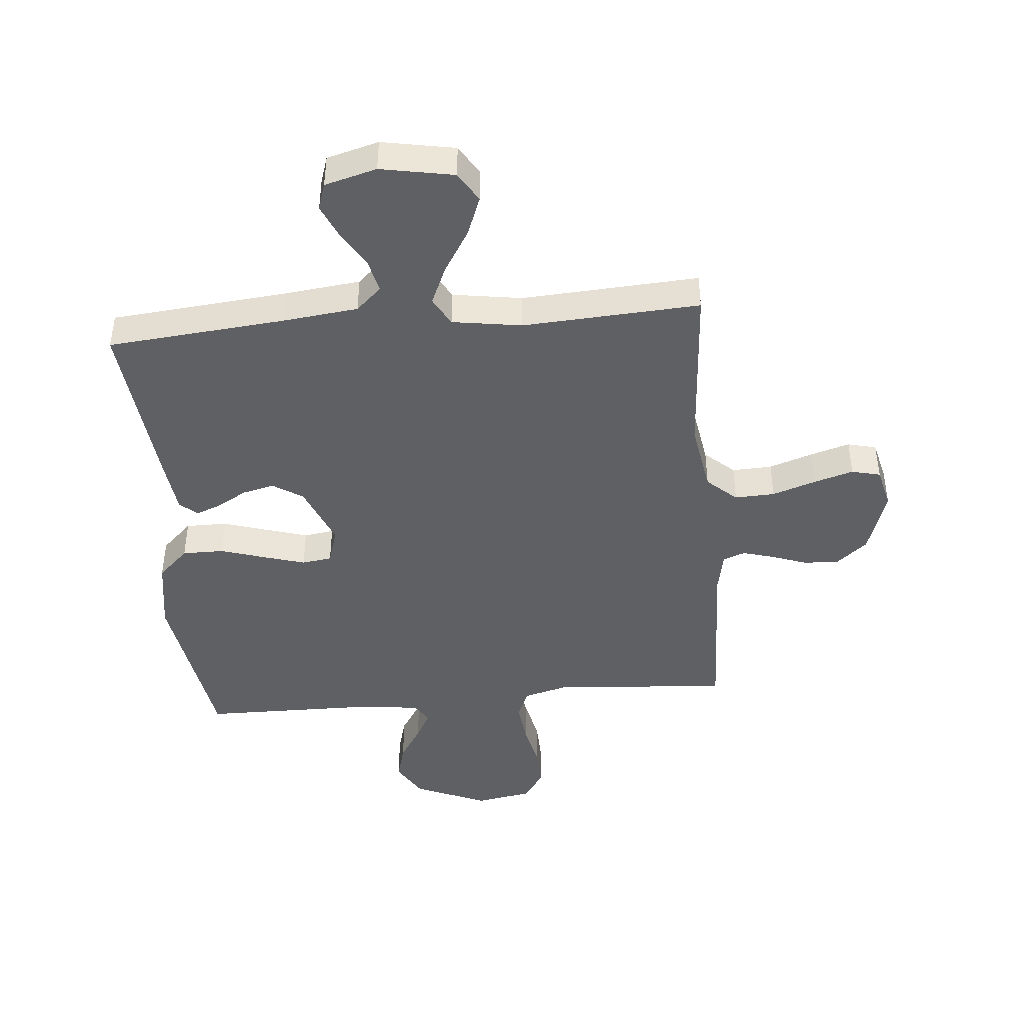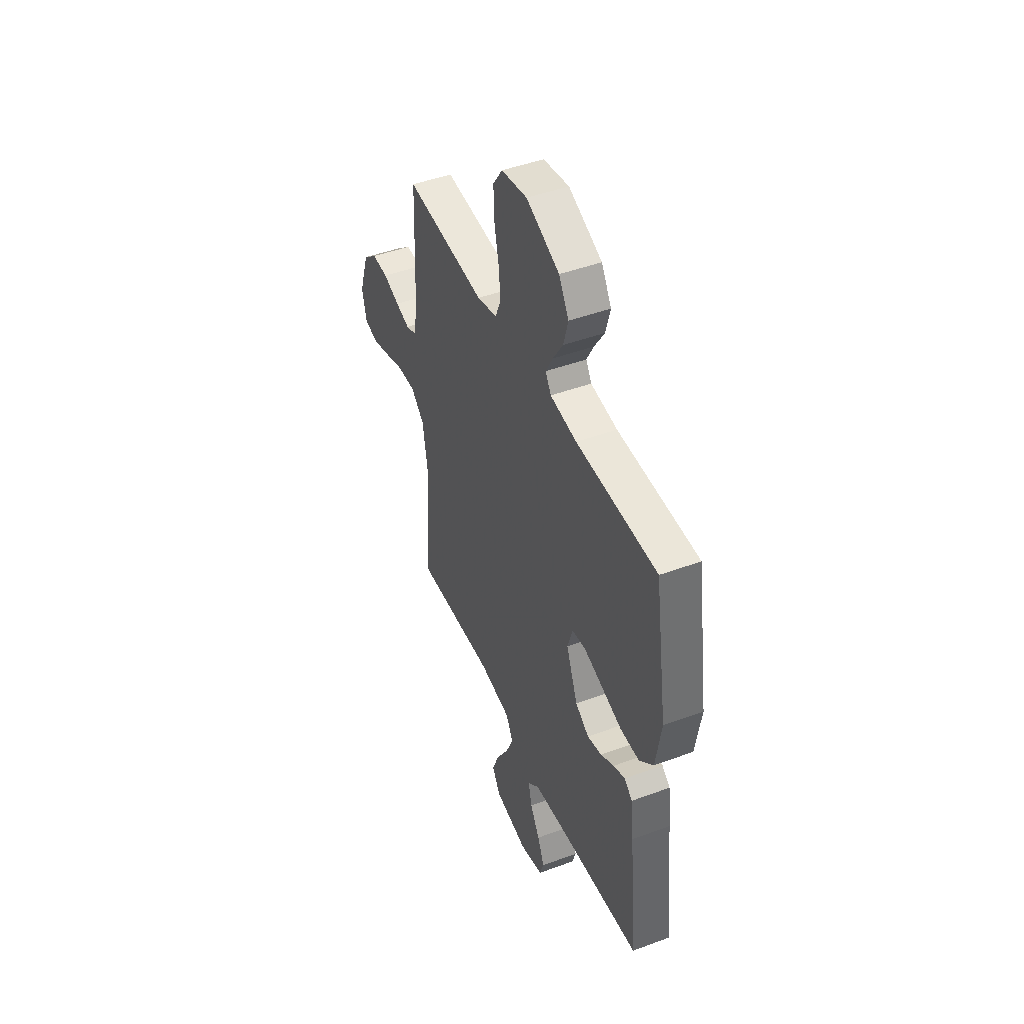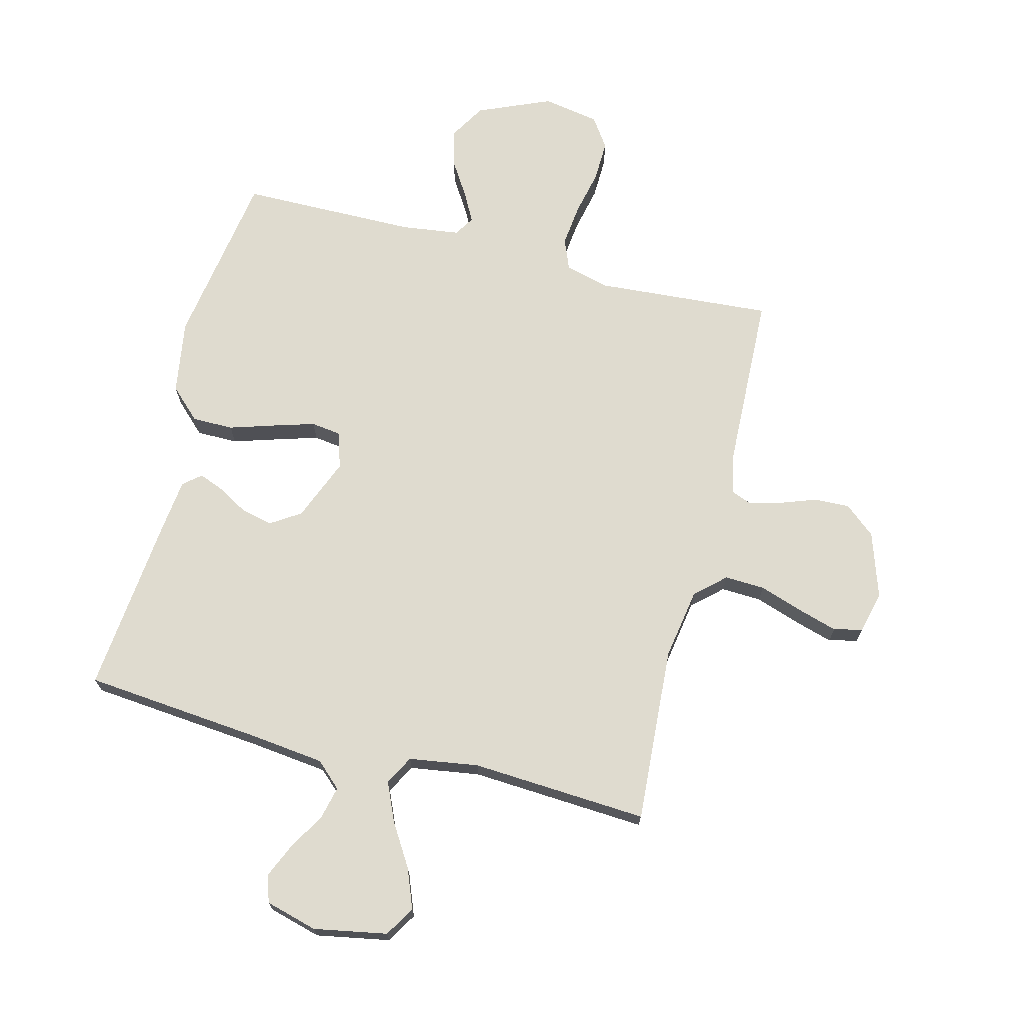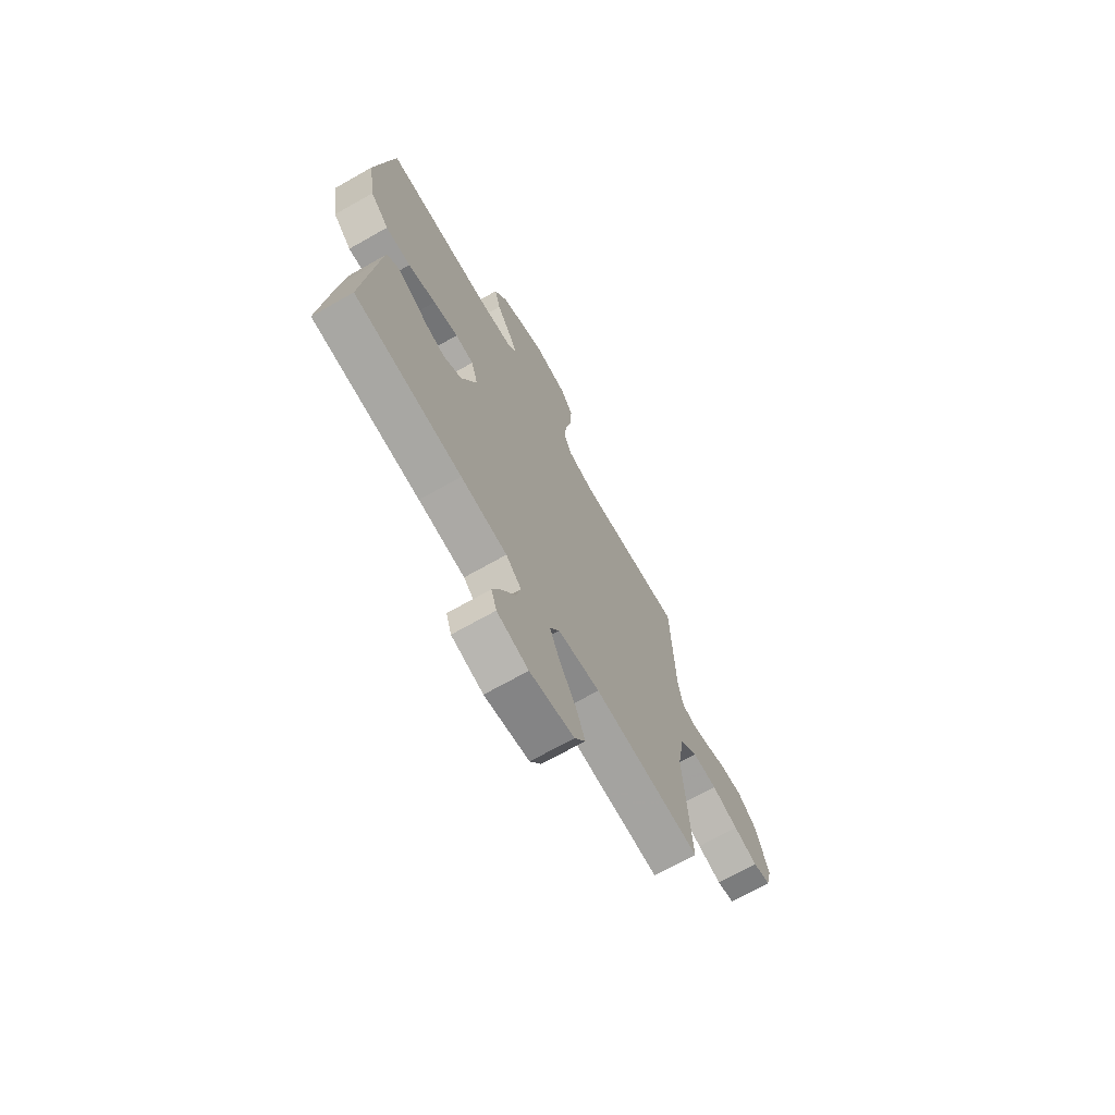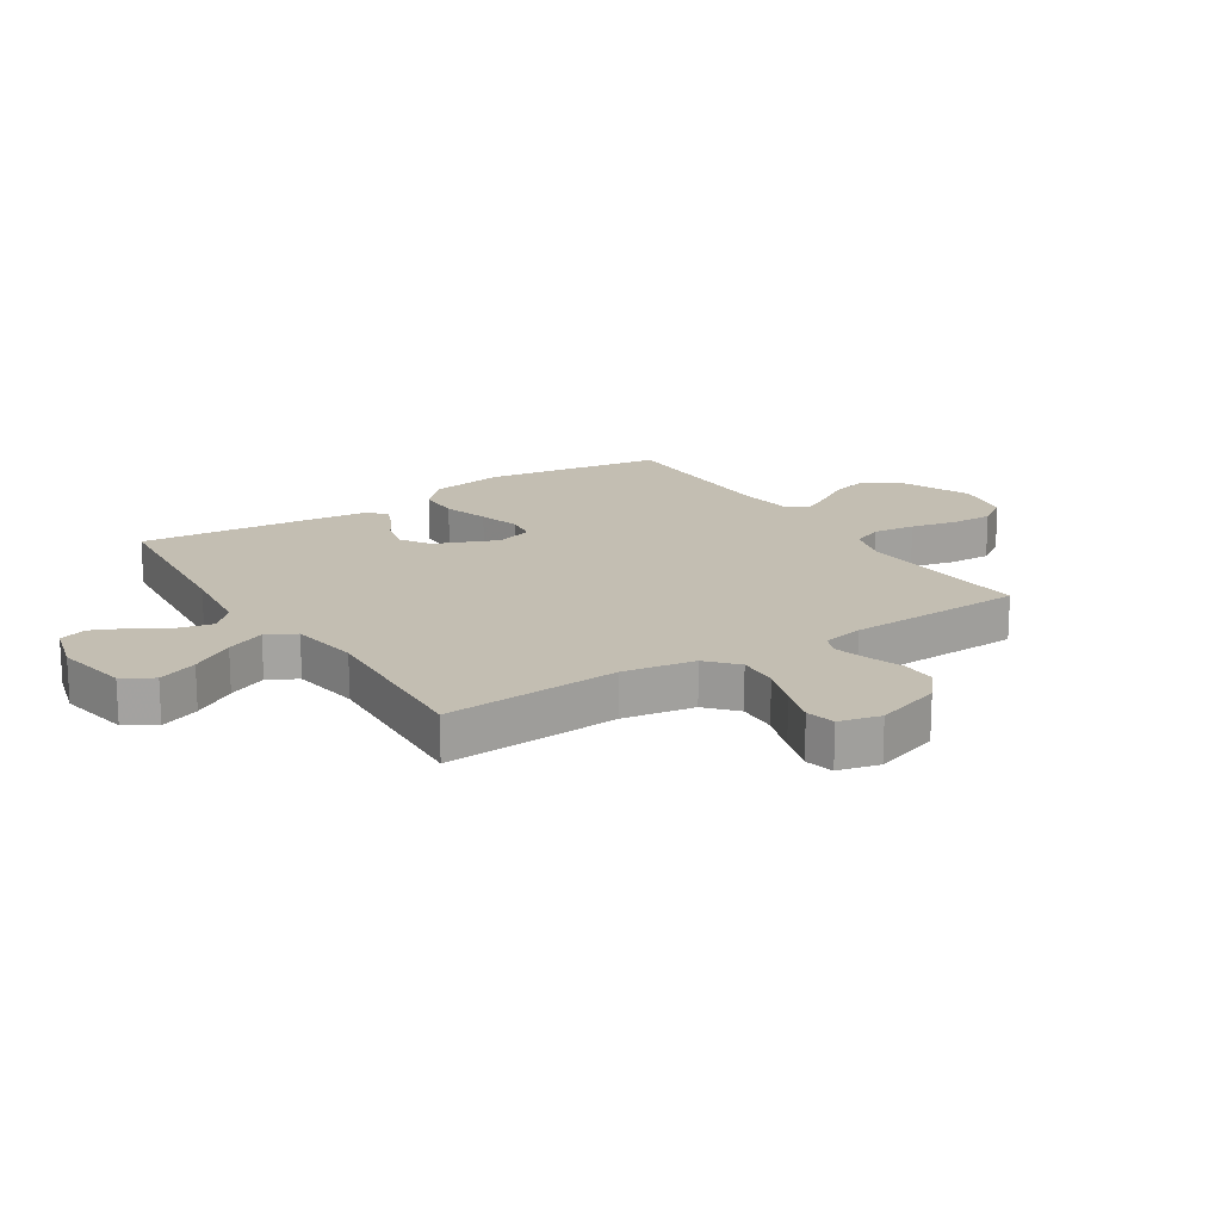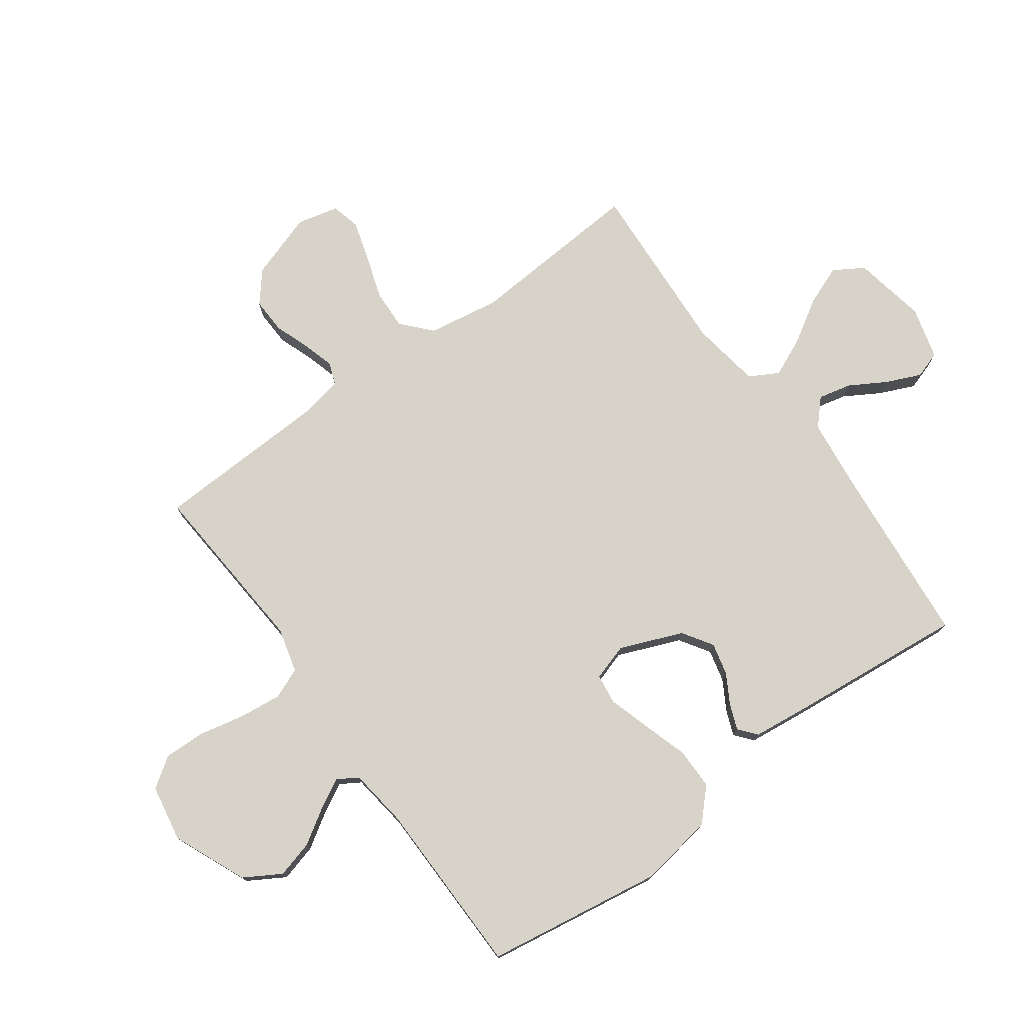
<metadata>
{"format":"obj","ext":"obj","renderer":"f3d","projection":"perspective","resolution":1024,"background":"white","views":[{"elev":-43.8,"azim":-174.9,"up":"+Y"},{"elev":46.3,"azim":67.1,"up":"+Z"},{"elev":70.4,"azim":-165.7,"up":"+Y"},{"elev":-70.3,"azim":119.5,"up":"+Z"},{"elev":17.5,"azim":-122.7,"up":"+Y"},{"elev":76.0,"azim":53.9,"up":"+Y"}]}
</metadata>
<code>
v -0.5 0.07 0.5
v -0.2 0.07 0.478
v -0.125 0.07 0.498
v -0.104 0.07 0.55
v -0.112 0.07 0.621
v -0.129 0.07 0.699
v -0.131 0.07 0.769
v -0.096 0.07 0.82
v 0 0.07 0.837
v 0.124 0.07 0.784
v 0.161 0.07 0.722
v 0.144 0.07 0.659
v 0.106 0.07 0.599
v 0.08 0.07 0.55
v 0.101 0.07 0.516
v 0.2 0.07 0.503
v 0.5 0.07 0.5
v 0.547 0.07 0.2
v 0.527 0.07 0.074
v 0.475 0.07 0.024
v 0.405 0.07 0.024
v 0.328 0.07 0.048
v 0.258 0.07 0.069
v 0.207 0.07 0.062
v 0.188 0.07 0
v 0.231 0.07 -0.106
v 0.282 0.07 -0.139
v 0.336 0.07 -0.126
v 0.386 0.07 -0.097
v 0.429 0.07 -0.08
v 0.459 0.07 -0.105
v 0.47 0.07 -0.2
v 0.5 0.07 -0.5
v 0.2 0.07 -0.528
v 0.071 0.07 -0.543
v 0.028 0.07 -0.583
v 0.041 0.07 -0.639
v 0.077 0.07 -0.7
v 0.103 0.07 -0.759
v 0.088 0.07 -0.805
v 0 0.07 -0.829
v -0.124 0.07 -0.806
v -0.155 0.07 -0.755
v -0.129 0.07 -0.688
v -0.084 0.07 -0.615
v -0.055 0.07 -0.549
v -0.082 0.07 -0.5
v -0.2 0.07 -0.482
v -0.5 0.07 -0.5
v -0.48 0.07 -0.2
v -0.5 0.07 -0.079
v -0.55 0.07 -0.034
v -0.618 0.07 -0.037
v -0.692 0.07 -0.062
v -0.759 0.07 -0.082
v -0.808 0.07 -0.07
v -0.825 0.07 0
v -0.788 0.07 0.112
v -0.736 0.07 0.155
v -0.676 0.07 0.153
v -0.615 0.07 0.131
v -0.562 0.07 0.116
v -0.525 0.07 0.13
v -0.511 0.07 0.2
v -0.5 0 0.5
v -0.2 0 0.478
v -0.125 0 0.498
v -0.104 0 0.55
v -0.112 0 0.621
v -0.129 0 0.699
v -0.131 0 0.769
v -0.096 0 0.82
v 0 0 0.837
v 0.124 0 0.784
v 0.161 0 0.722
v 0.144 0 0.659
v 0.106 0 0.599
v 0.08 0 0.55
v 0.101 0 0.516
v 0.2 0 0.503
v 0.5 0 0.5
v 0.547 0 0.2
v 0.527 0 0.074
v 0.475 0 0.024
v 0.405 0 0.024
v 0.328 0 0.048
v 0.258 0 0.069
v 0.207 0 0.062
v 0.188 0 0
v 0.231 0 -0.106
v 0.282 0 -0.139
v 0.336 0 -0.126
v 0.386 0 -0.097
v 0.429 0 -0.08
v 0.459 0 -0.105
v 0.47 0 -0.2
v 0.5 0 -0.5
v 0.2 0 -0.528
v 0.071 0 -0.543
v 0.028 0 -0.583
v 0.041 0 -0.639
v 0.077 0 -0.7
v 0.103 0 -0.759
v 0.088 0 -0.805
v 0 0 -0.829
v -0.124 0 -0.806
v -0.155 0 -0.755
v -0.129 0 -0.688
v -0.084 0 -0.615
v -0.055 0 -0.549
v -0.082 0 -0.5
v -0.2 0 -0.482
v -0.5 0 -0.5
v -0.48 0 -0.2
v -0.5 0 -0.079
v -0.55 0 -0.034
v -0.618 0 -0.037
v -0.692 0 -0.062
v -0.759 0 -0.082
v -0.808 0 -0.07
v -0.825 0 0
v -0.788 0 0.112
v -0.736 0 0.155
v -0.676 0 0.153
v -0.615 0 0.131
v -0.562 0 0.116
v -0.525 0 0.13
v -0.511 0 0.2
f 58 59 60 61
f 58 61 62
f 57 58 62
f 56 57 62 63
f 53 54 55 56
f 48 49 50
f 47 48 50 51
f 42 43 44 45
f 42 45 46
f 41 42 46
f 40 41 46
f 37 38 39 40
f 37 40 46 47
f 31 32 33 34
f 31 34 35
f 28 29 30 31
f 27 28 31 35
f 26 27 35 36
f 19 20 21 22
f 19 22 23
f 16 17 18 19
f 15 16 19 23
f 14 15 23 24
f 10 11 12 13
f 10 13 14
f 9 10 14
f 5 6 7 8
f 4 5 8 9
f 64 1 2
f 63 64 2 3
f 53 56 63
f 52 53 63 3
f 36 37 47
f 25 26 36 47
f 25 47 51
f 4 9 14 24
f 3 4 24 25
f 3 25 51 52
f 125 124 123 122
f 126 125 122
f 126 122 121
f 127 126 121 120
f 120 119 118 117
f 114 113 112
f 115 114 112 111
f 109 108 107 106
f 110 109 106
f 110 106 105
f 110 105 104
f 104 103 102 101
f 111 110 104 101
f 98 97 96 95
f 99 98 95
f 95 94 93 92
f 99 95 92 91
f 100 99 91 90
f 86 85 84 83
f 87 86 83
f 83 82 81 80
f 87 83 80 79
f 88 87 79 78
f 77 76 75 74
f 78 77 74
f 78 74 73
f 72 71 70 69
f 73 72 69 68
f 66 65 128
f 67 66 128 127
f 127 120 117
f 67 127 117 116
f 111 101 100
f 111 100 90 89
f 115 111 89
f 88 78 73 68
f 89 88 68 67
f 116 115 89 67
f 1 65 66 2
f 2 66 67 3
f 3 67 68 4
f 4 68 69 5
f 5 69 70 6
f 6 70 71 7
f 7 71 72 8
f 8 72 73 9
f 9 73 74 10
f 10 74 75 11
f 11 75 76 12
f 12 76 77 13
f 13 77 78 14
f 14 78 79 15
f 15 79 80 16
f 16 80 81 17
f 17 81 82 18
f 18 82 83 19
f 19 83 84 20
f 20 84 85 21
f 21 85 86 22
f 22 86 87 23
f 23 87 88 24
f 24 88 89 25
f 25 89 90 26
f 26 90 91 27
f 27 91 92 28
f 28 92 93 29
f 29 93 94 30
f 30 94 95 31
f 31 95 96 32
f 32 96 97 33
f 33 97 98 34
f 34 98 99 35
f 35 99 100 36
f 36 100 101 37
f 37 101 102 38
f 38 102 103 39
f 39 103 104 40
f 40 104 105 41
f 41 105 106 42
f 42 106 107 43
f 43 107 108 44
f 44 108 109 45
f 45 109 110 46
f 46 110 111 47
f 47 111 112 48
f 48 112 113 49
f 49 113 114 50
f 50 114 115 51
f 51 115 116 52
f 52 116 117 53
f 53 117 118 54
f 54 118 119 55
f 55 119 120 56
f 56 120 121 57
f 57 121 122 58
f 58 122 123 59
f 59 123 124 60
f 60 124 125 61
f 61 125 126 62
f 62 126 127 63
f 63 127 128 64
f 64 128 65 1

</code>
